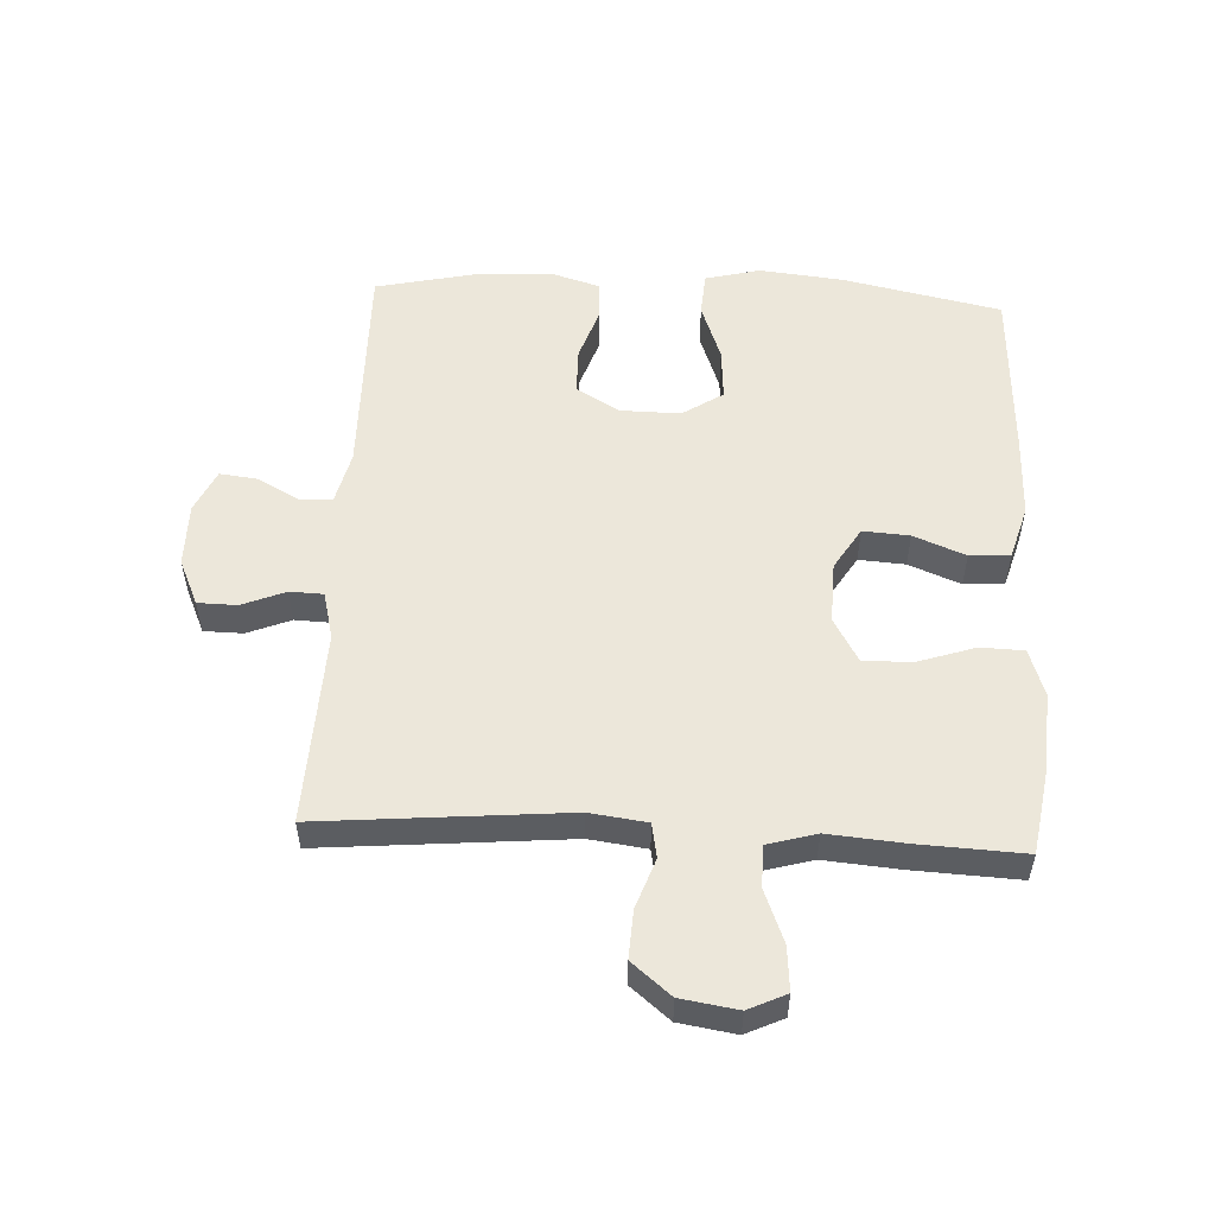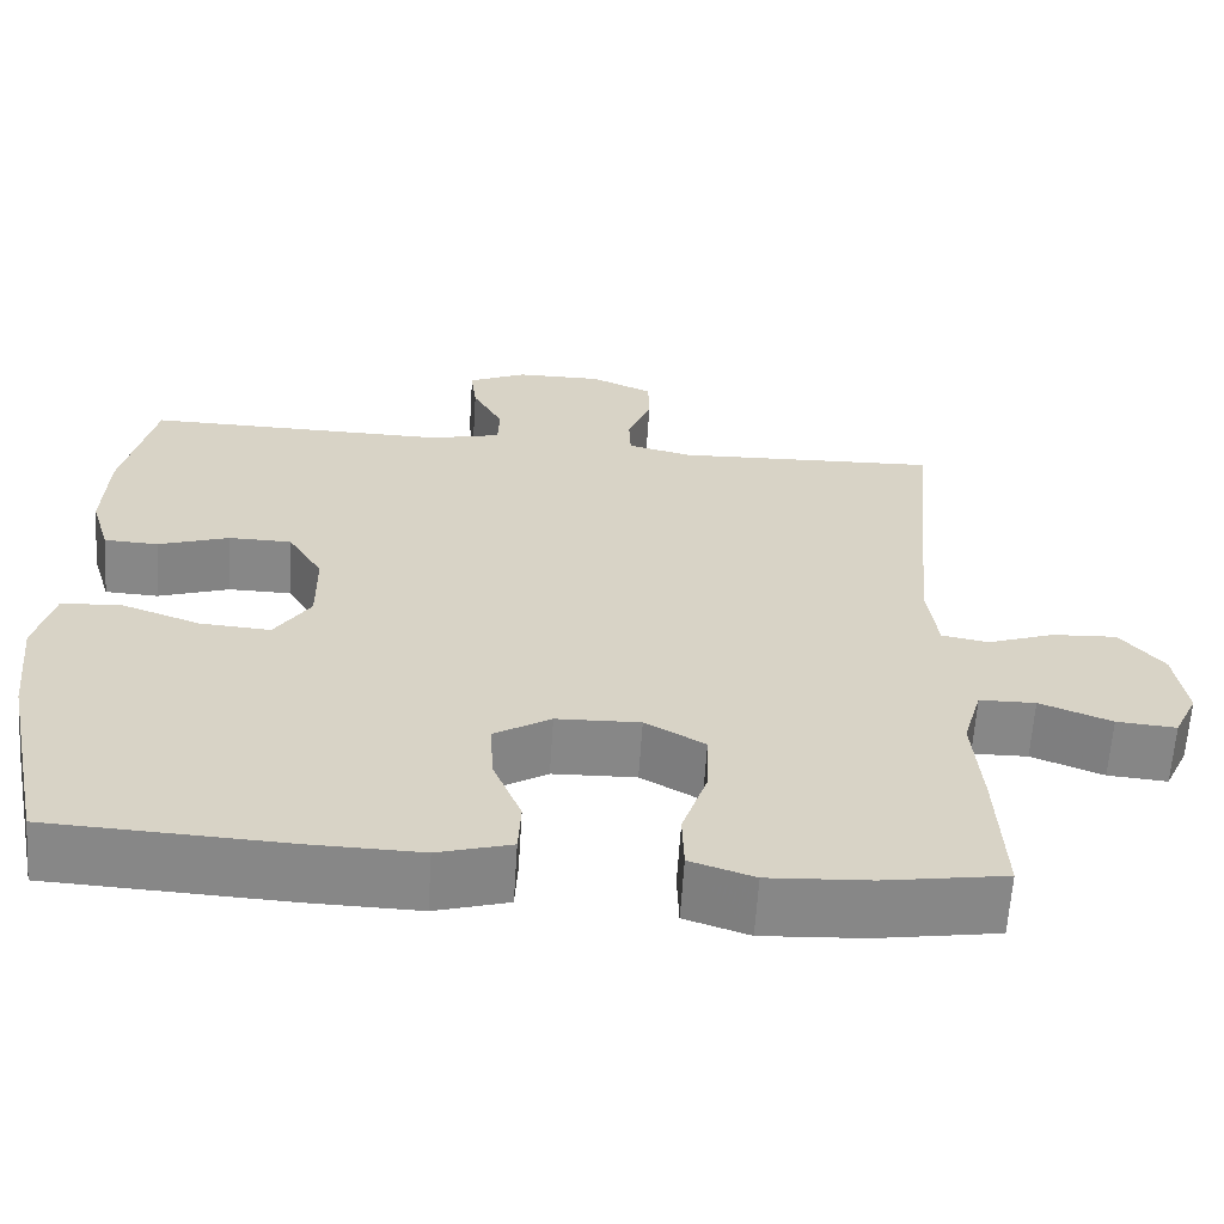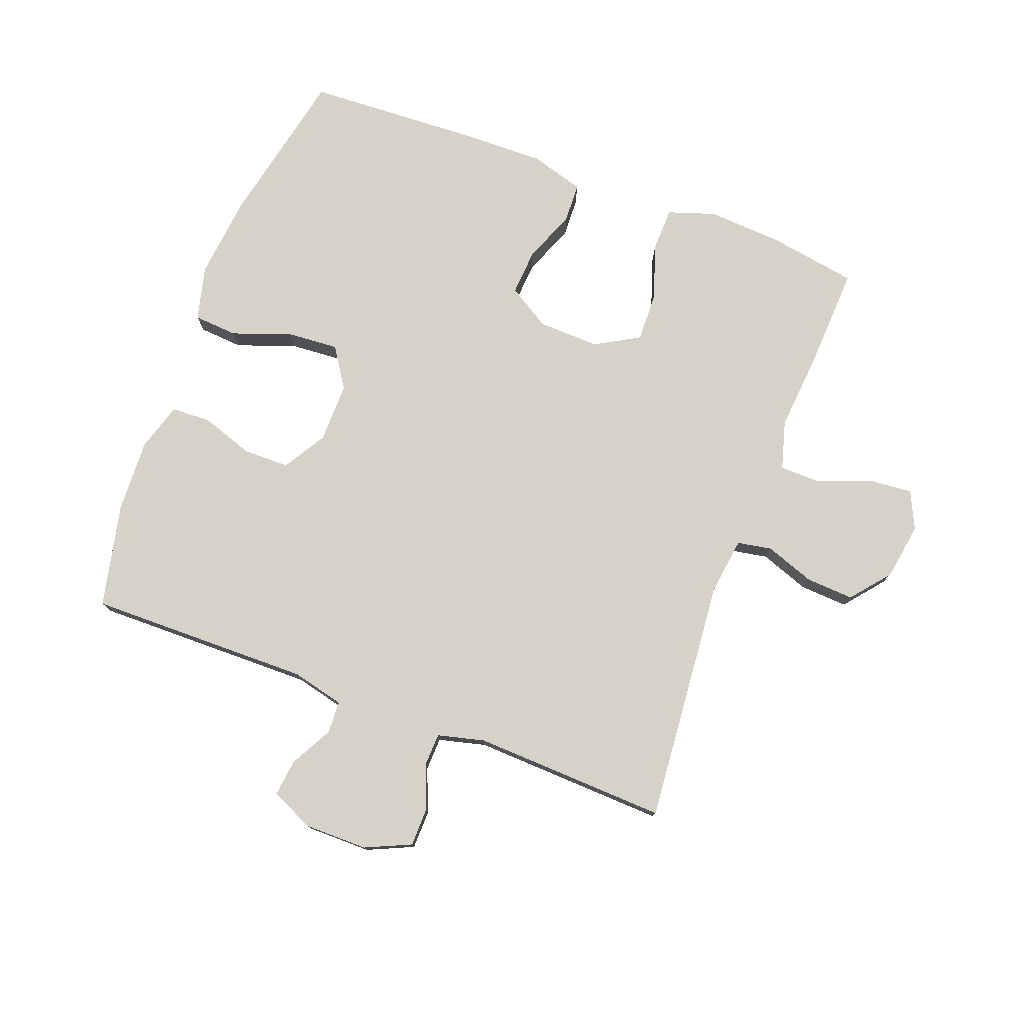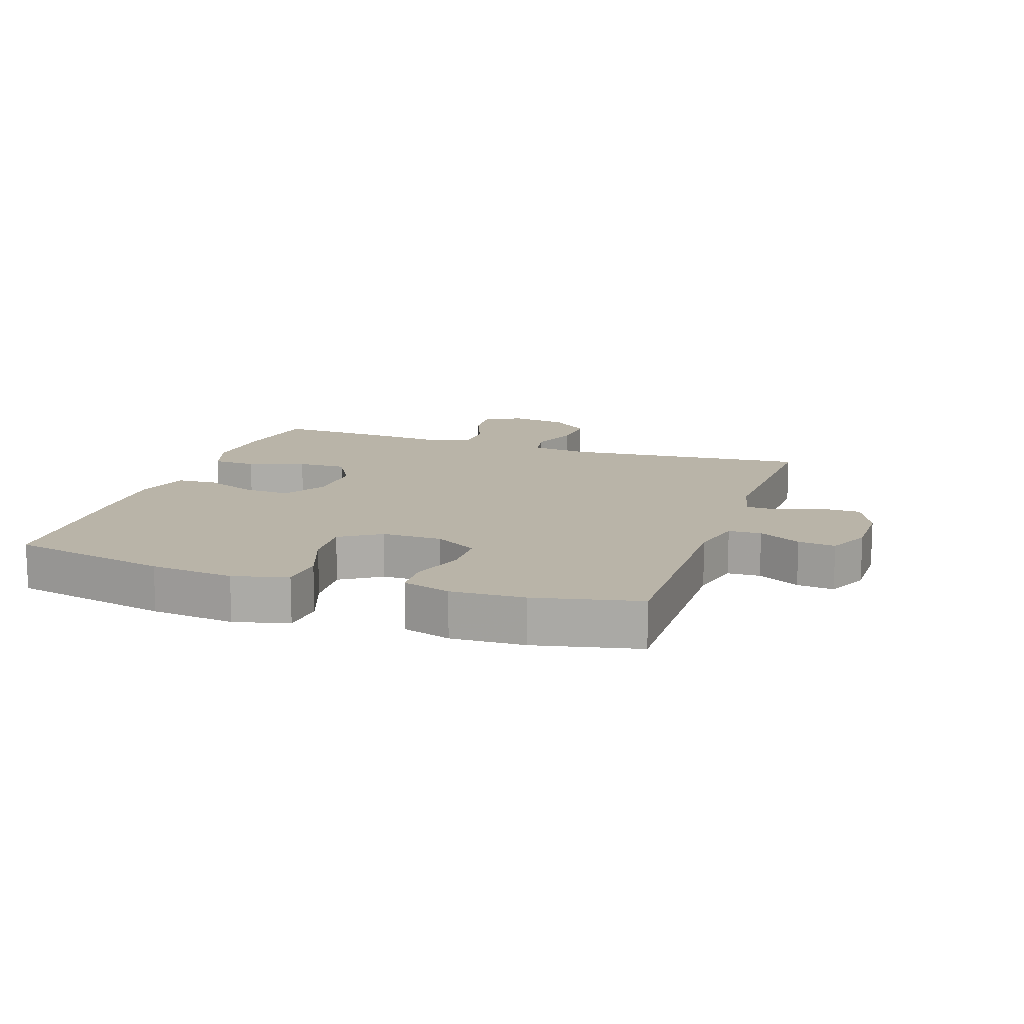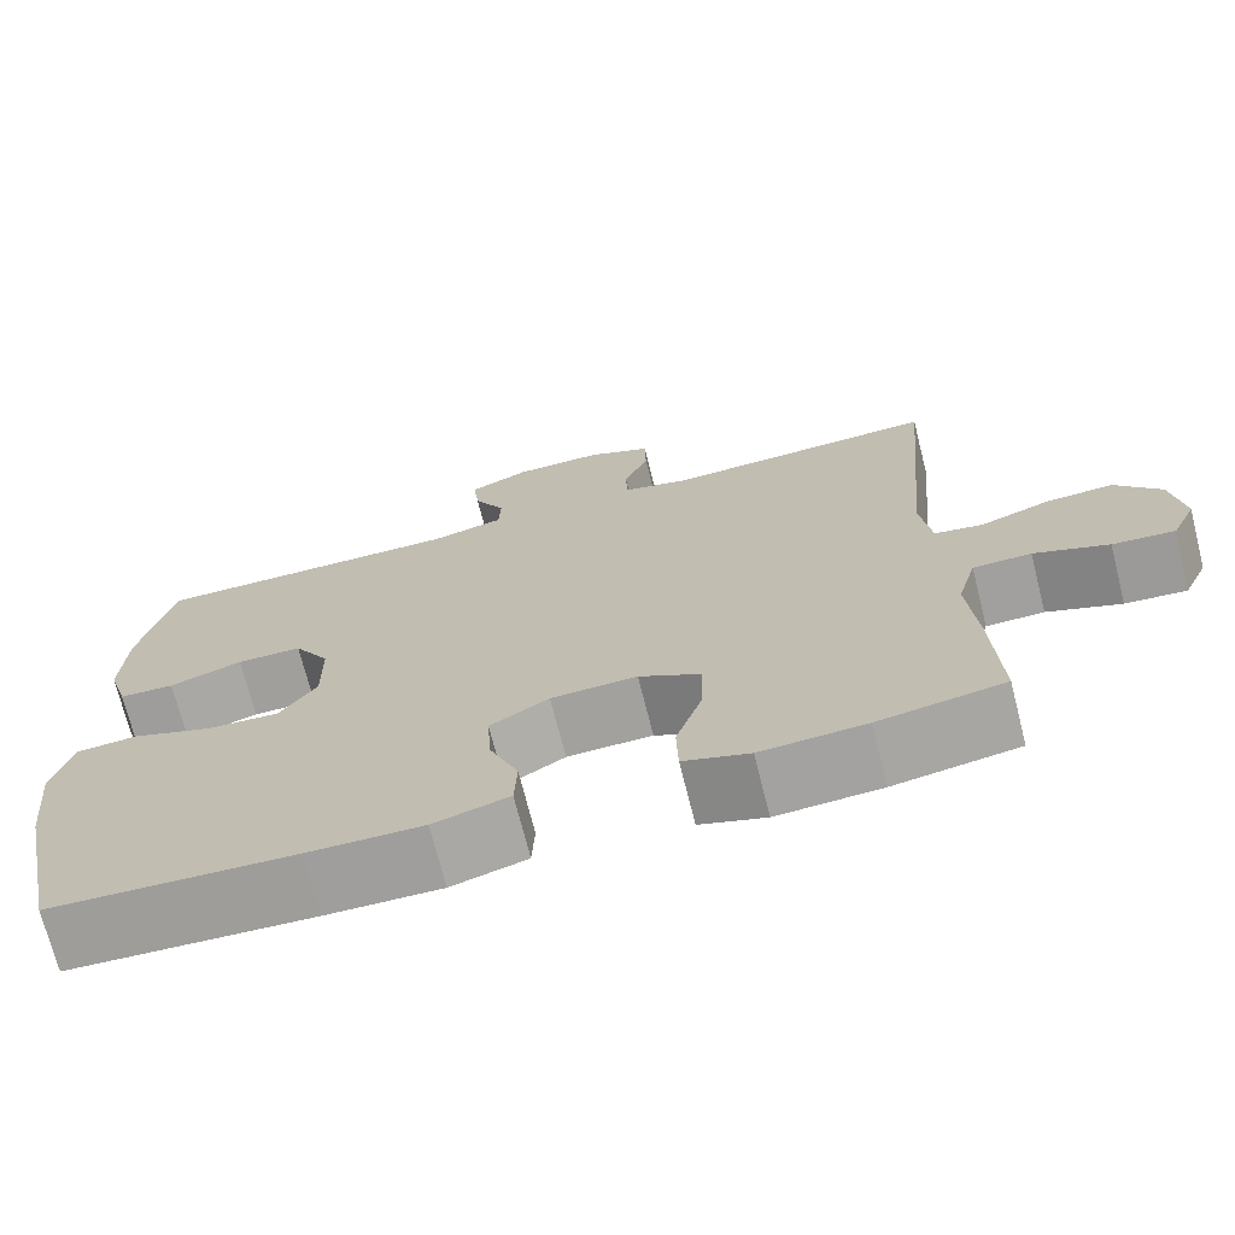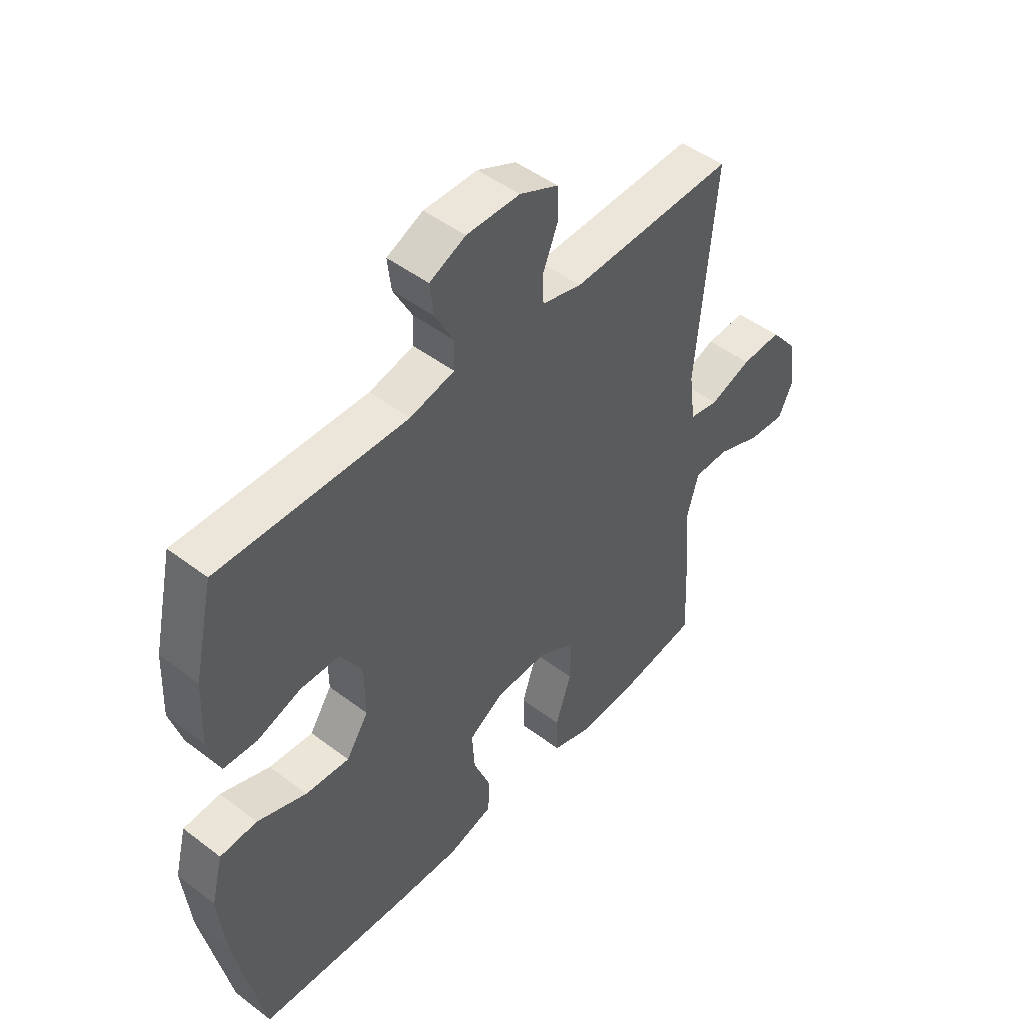
<metadata>
{"format":"obj","ext":"obj","renderer":"f3d","projection":"perspective","resolution":1024,"background":"white","views":[{"elev":53.7,"azim":92.9,"up":"+Y"},{"elev":-62.5,"azim":-3.7,"up":"+Z"},{"elev":77.4,"azim":20.7,"up":"+Y"},{"elev":13.3,"azim":-71.2,"up":"+Y"},{"elev":-71.5,"azim":14.2,"up":"+Z"},{"elev":47.6,"azim":-49.4,"up":"+Z"}]}
</metadata>
<code>
v 0.5 0.07 0.5
v 0.465 0.07 0.109
v 0.477 0.07 0.018
v 0.532 0.07 0.008
v 0.611 0.07 0.036
v 0.687 0.07 0.04
v 0.738 0.07 -0.022
v 0.752 0.07 -0.112
v 0.724 0.07 -0.172
v 0.654 0.07 -0.166
v 0.57 0.07 -0.133
v 0.504 0.07 -0.134
v 0.482 0.07 -0.211
v 0.492 0.07 -0.332
v 0.5 0.07 -0.5
v 0.358 0.07 -0.523
v 0.239 0.07 -0.53
v 0.164 0.07 -0.505
v 0.162 0.07 -0.436
v 0.192 0.07 -0.346
v 0.194 0.07 -0.268
v 0.124 0.07 -0.228
v 0.026 0.07 -0.231
v -0.041 0.07 -0.272
v -0.036 0.07 -0.346
v -0.003 0.07 -0.428
v -0.006 0.07 -0.492
v -0.092 0.07 -0.517
v -0.223 0.07 -0.514
v -0.5 0.07 -0.5
v -0.553 0.07 -0.248
v -0.567 0.07 -0.115
v -0.545 0.07 -0.028
v -0.475 0.07 -0.023
v -0.382 0.07 -0.057
v -0.299 0.07 -0.063
v -0.257 0.07 0.001
v -0.258 0.07 0.097
v -0.299 0.07 0.165
v -0.373 0.07 0.166
v -0.456 0.07 0.138
v -0.519 0.07 0.141
v -0.542 0.07 0.217
v -0.537 0.07 0.334
v -0.5 0.07 0.5
v -0.145 0.07 0.495
v -0.061 0.07 0.515
v -0.059 0.07 0.567
v -0.095 0.07 0.634
v -0.102 0.07 0.693
v -0.034 0.07 0.724
v 0.067 0.07 0.724
v 0.14 0.07 0.691
v 0.141 0.07 0.629
v 0.113 0.07 0.56
v 0.115 0.07 0.507
v 0.19 0.07 0.488
v 0.5 0 0.5
v 0.465 0 0.109
v 0.477 0 0.018
v 0.532 0 0.008
v 0.611 0 0.036
v 0.687 0 0.04
v 0.738 0 -0.022
v 0.752 0 -0.112
v 0.724 0 -0.172
v 0.654 0 -0.166
v 0.57 0 -0.133
v 0.504 0 -0.134
v 0.482 0 -0.211
v 0.492 0 -0.332
v 0.5 0 -0.5
v 0.358 0 -0.523
v 0.239 0 -0.53
v 0.164 0 -0.505
v 0.162 0 -0.436
v 0.192 0 -0.346
v 0.194 0 -0.268
v 0.124 0 -0.228
v 0.026 0 -0.231
v -0.041 0 -0.272
v -0.036 0 -0.346
v -0.003 0 -0.428
v -0.006 0 -0.492
v -0.092 0 -0.517
v -0.223 0 -0.514
v -0.5 0 -0.5
v -0.553 0 -0.248
v -0.567 0 -0.115
v -0.545 0 -0.028
v -0.475 0 -0.023
v -0.382 0 -0.057
v -0.299 0 -0.063
v -0.257 0 0.001
v -0.258 0 0.097
v -0.299 0 0.165
v -0.373 0 0.166
v -0.456 0 0.138
v -0.519 0 0.141
v -0.542 0 0.217
v -0.537 0 0.334
v -0.5 0 0.5
v -0.145 0 0.495
v -0.061 0 0.515
v -0.059 0 0.567
v -0.095 0 0.634
v -0.102 0 0.693
v -0.034 0 0.724
v 0.067 0 0.724
v 0.14 0 0.691
v 0.141 0 0.629
v 0.113 0 0.56
v 0.115 0 0.507
v 0.19 0 0.488
f 53 54 55
f 52 53 55
f 51 52 55
f 50 51 55
f 49 50 55
f 48 49 55
f 47 48 55 56
f 46 47 56 57
f 45 46 57
f 44 45 57
f 43 44 57
f 42 43 57
f 41 42 57
f 40 41 57
f 33 34 35
f 32 33 35
f 31 32 35
f 30 31 35
f 29 30 35
f 28 29 35
f 27 28 35
f 26 27 35
f 25 26 35
f 24 25 35 36
f 23 24 36 37
f 18 19 20
f 17 18 20
f 16 17 20
f 15 16 20
f 14 15 20
f 13 14 20
f 12 13 20 21
f 9 10 11
f 8 9 11
f 7 8 11
f 6 7 11
f 5 6 11
f 4 5 11
f 3 4 11 12
f 57 1 2
f 57 2 3
f 39 40 57
f 12 21 22
f 3 12 22
f 57 3 22
f 39 57 22
f 38 39 22
f 22 23 37 38
f 112 111 110
f 112 110 109
f 112 109 108
f 112 108 107
f 112 107 106
f 112 106 105
f 113 112 105 104
f 114 113 104 103
f 114 103 102
f 114 102 101
f 114 101 100
f 114 100 99
f 114 99 98
f 114 98 97
f 92 91 90
f 92 90 89
f 92 89 88
f 92 88 87
f 92 87 86
f 92 86 85
f 92 85 84
f 92 84 83
f 92 83 82
f 93 92 82 81
f 94 93 81 80
f 77 76 75
f 77 75 74
f 77 74 73
f 77 73 72
f 77 72 71
f 77 71 70
f 78 77 70 69
f 68 67 66
f 68 66 65
f 68 65 64
f 68 64 63
f 68 63 62
f 68 62 61
f 69 68 61 60
f 59 58 114
f 60 59 114
f 114 97 96
f 79 78 69
f 79 69 60
f 79 60 114
f 79 114 96
f 79 96 95
f 95 94 80 79
f 1 58 59 2
f 2 59 60 3
f 3 60 61 4
f 4 61 62 5
f 5 62 63 6
f 6 63 64 7
f 7 64 65 8
f 8 65 66 9
f 9 66 67 10
f 10 67 68 11
f 11 68 69 12
f 12 69 70 13
f 13 70 71 14
f 14 71 72 15
f 15 72 73 16
f 16 73 74 17
f 17 74 75 18
f 18 75 76 19
f 19 76 77 20
f 20 77 78 21
f 21 78 79 22
f 22 79 80 23
f 23 80 81 24
f 24 81 82 25
f 25 82 83 26
f 26 83 84 27
f 27 84 85 28
f 28 85 86 29
f 29 86 87 30
f 30 87 88 31
f 31 88 89 32
f 32 89 90 33
f 33 90 91 34
f 34 91 92 35
f 35 92 93 36
f 36 93 94 37
f 37 94 95 38
f 38 95 96 39
f 39 96 97 40
f 40 97 98 41
f 41 98 99 42
f 42 99 100 43
f 43 100 101 44
f 44 101 102 45
f 45 102 103 46
f 46 103 104 47
f 47 104 105 48
f 48 105 106 49
f 49 106 107 50
f 50 107 108 51
f 51 108 109 52
f 52 109 110 53
f 53 110 111 54
f 54 111 112 55
f 55 112 113 56
f 56 113 114 57
f 57 114 58 1

</code>
